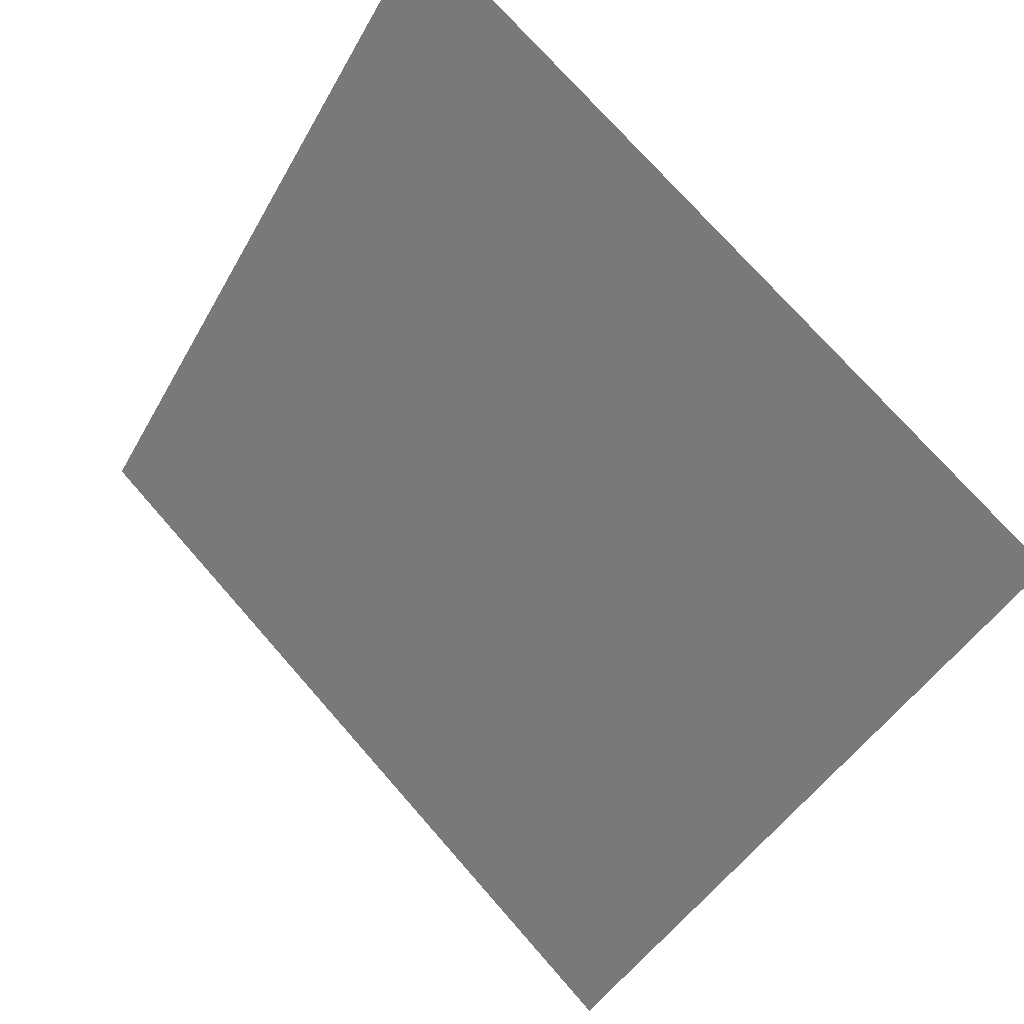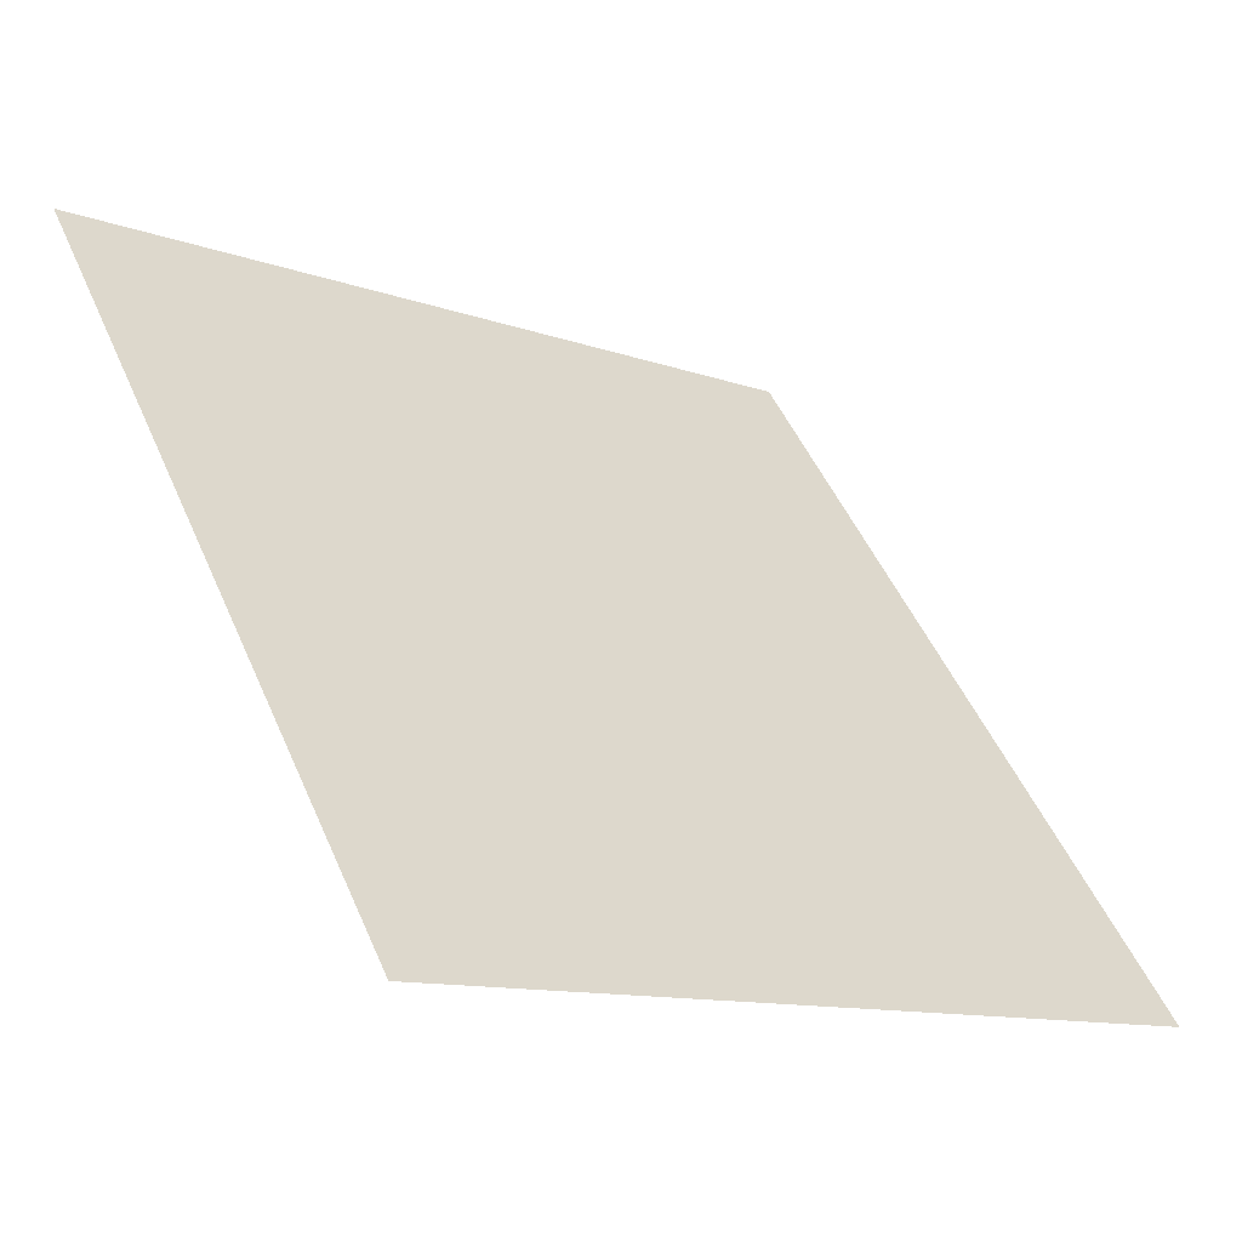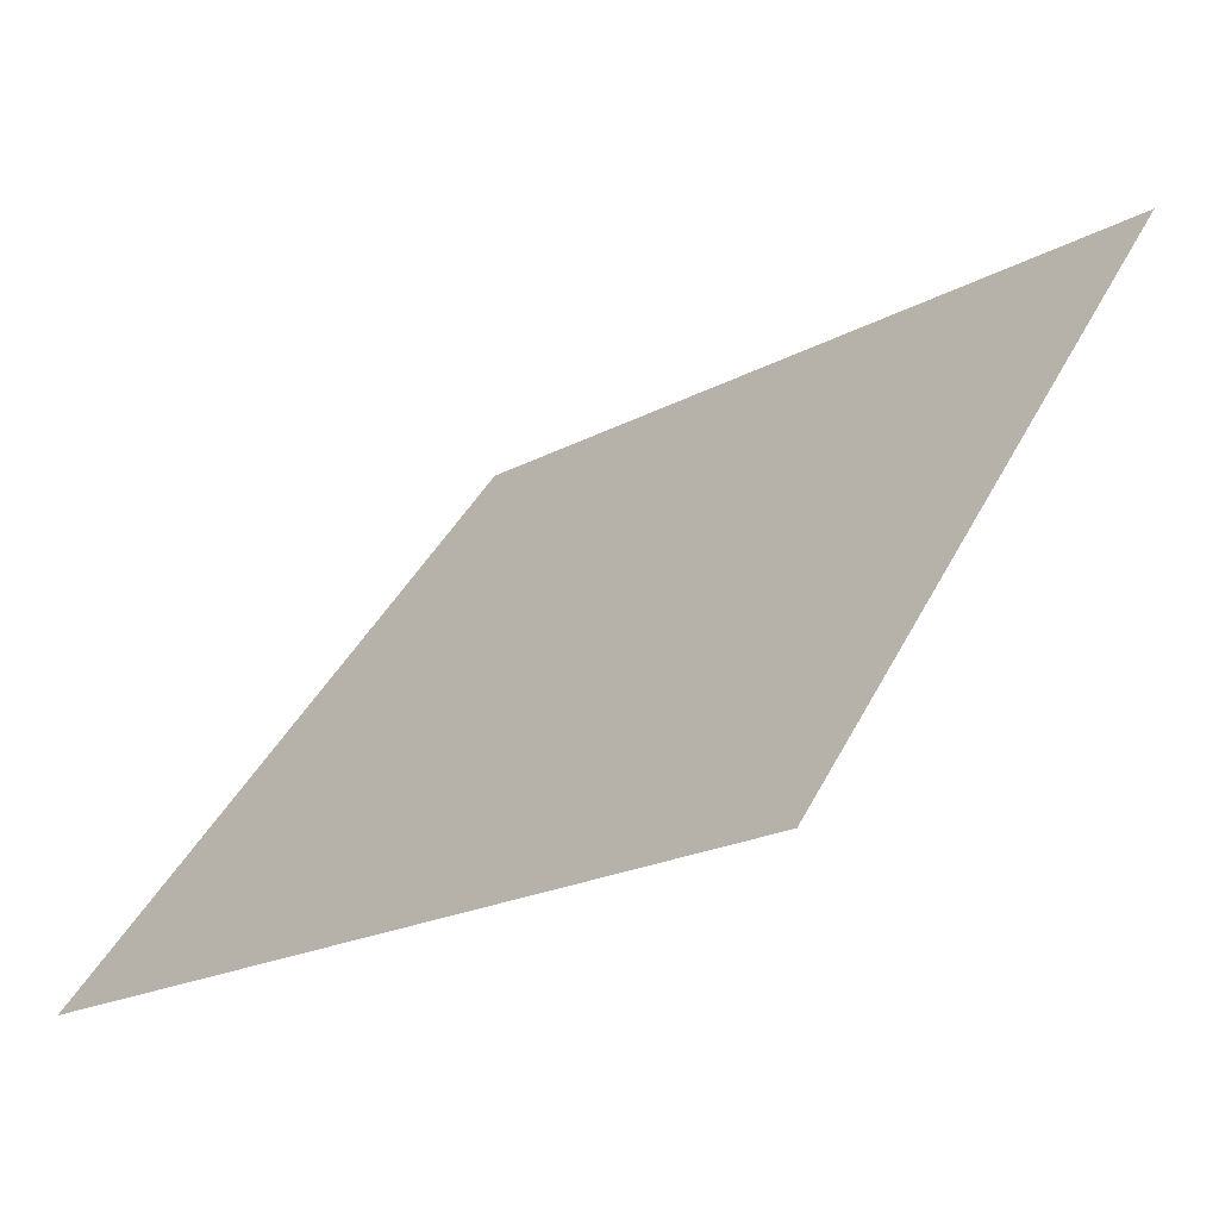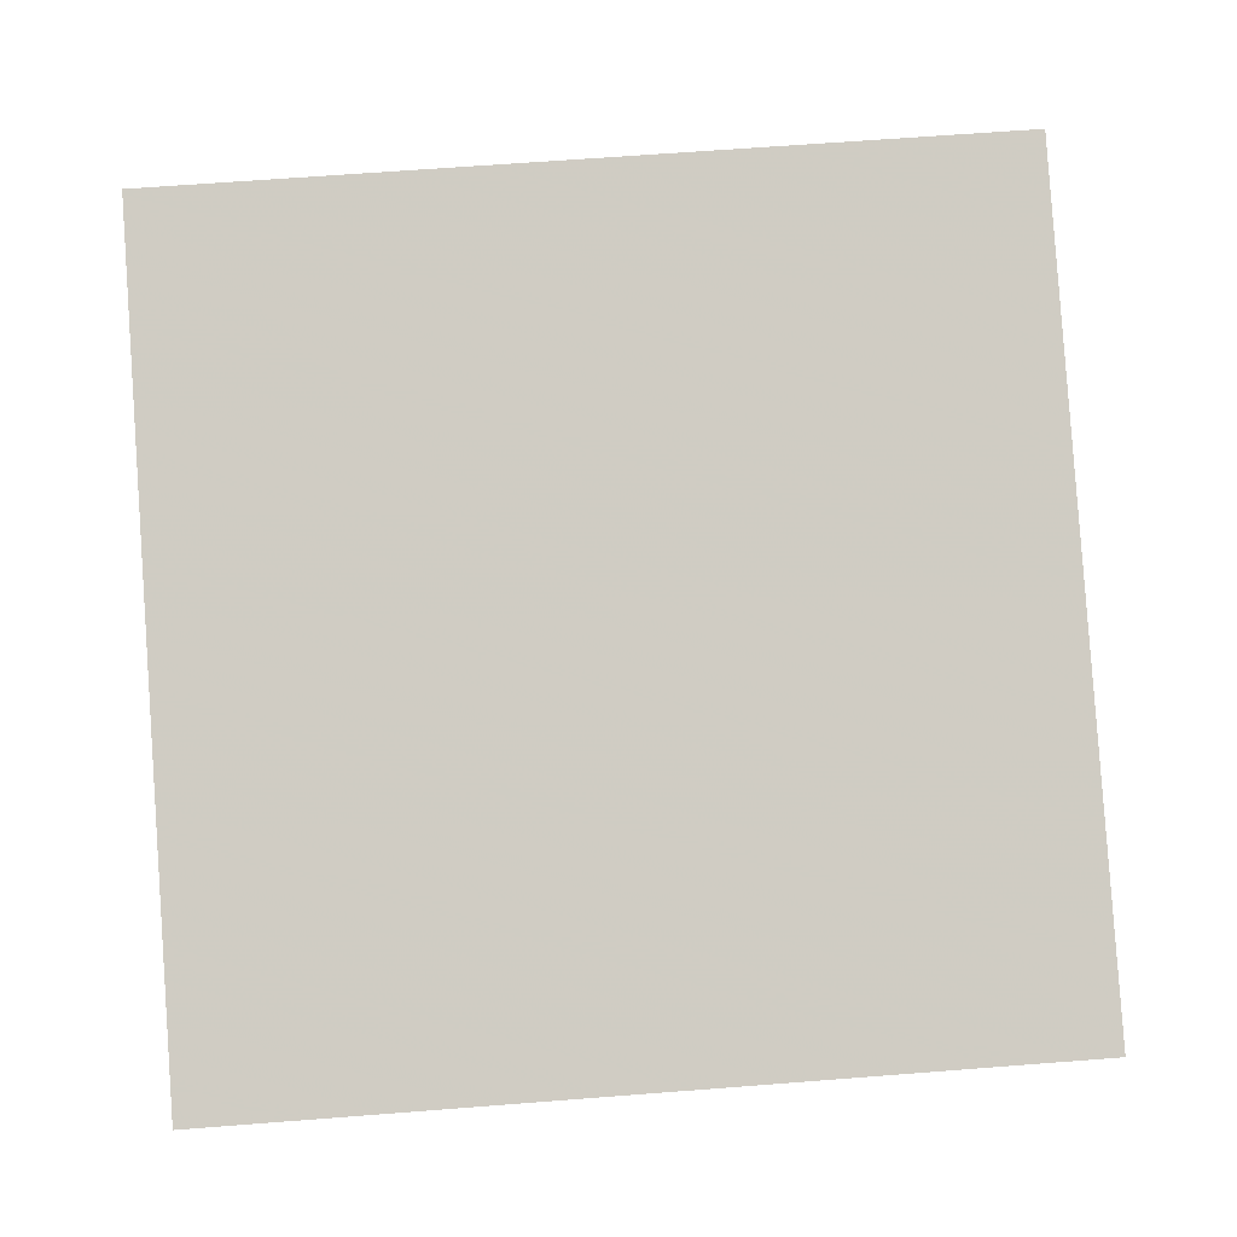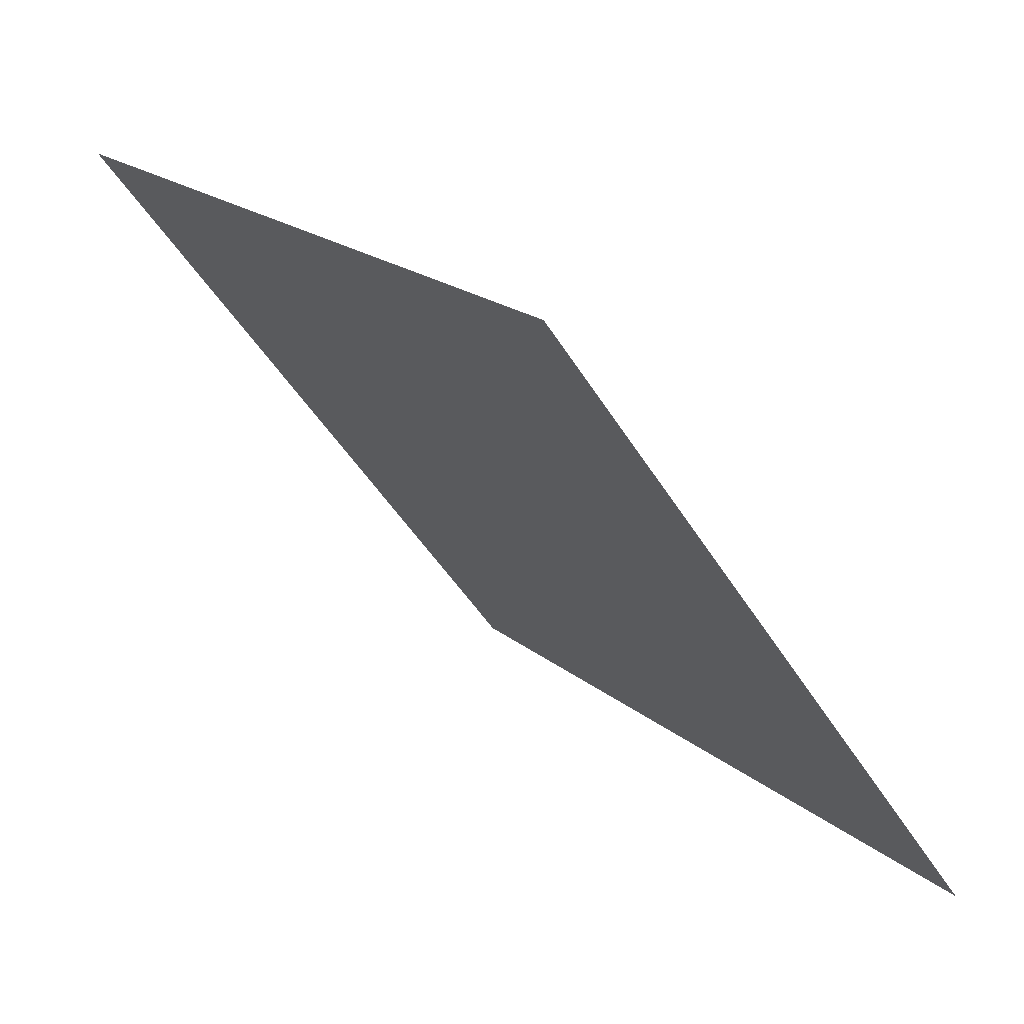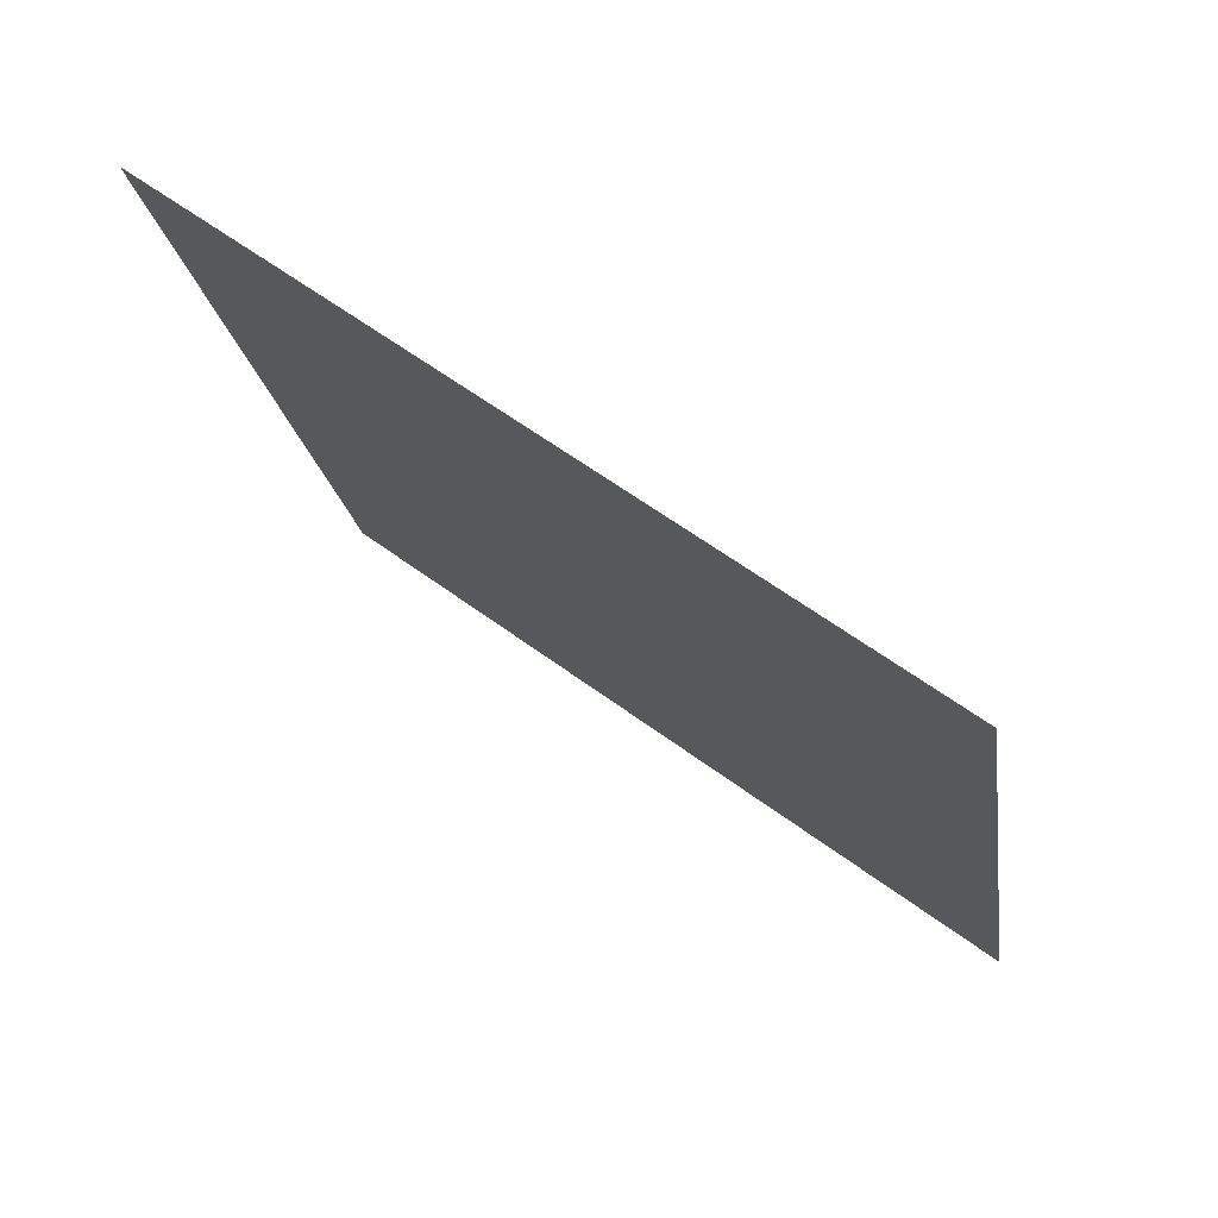
<metadata>
{"format":"obj","ext":"obj","renderer":"f3d","projection":"perspective","resolution":1024,"background":"white","views":[{"elev":73.2,"azim":47.4,"up":"+Z"},{"elev":-10.8,"azim":-42.2,"up":"+Z"},{"elev":-21.4,"azim":42.9,"up":"+Z"},{"elev":47.9,"azim":176.3,"up":"+Y"},{"elev":20.3,"azim":-125.3,"up":"+Z"},{"elev":-20.5,"azim":98.8,"up":"+Y"}]}
</metadata>
<code>
v -0.185 0.5269 0.1566
v -0.1915 0.5271 0.1567
v -0.1914 0.531 0.1619
v -0.1848 0.5309 0.1619
f 4 3 2 1

</code>
